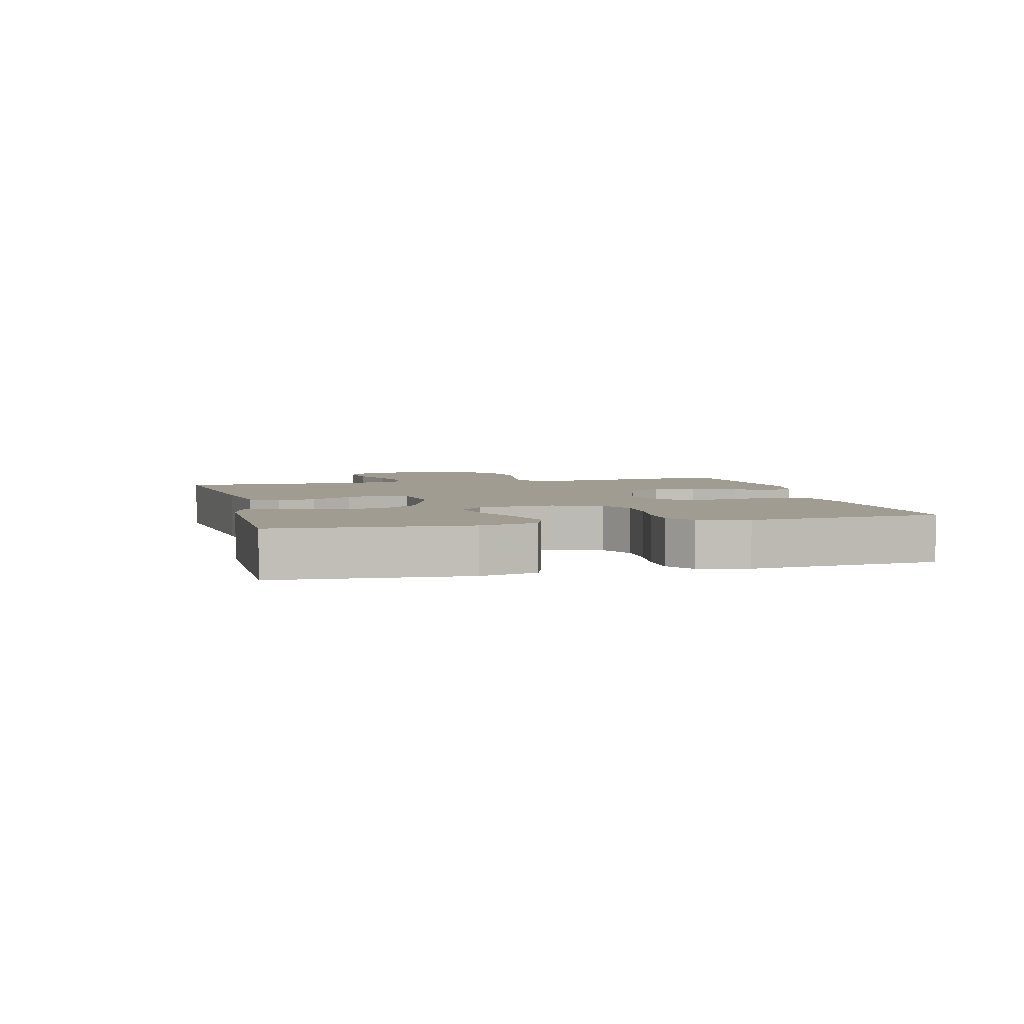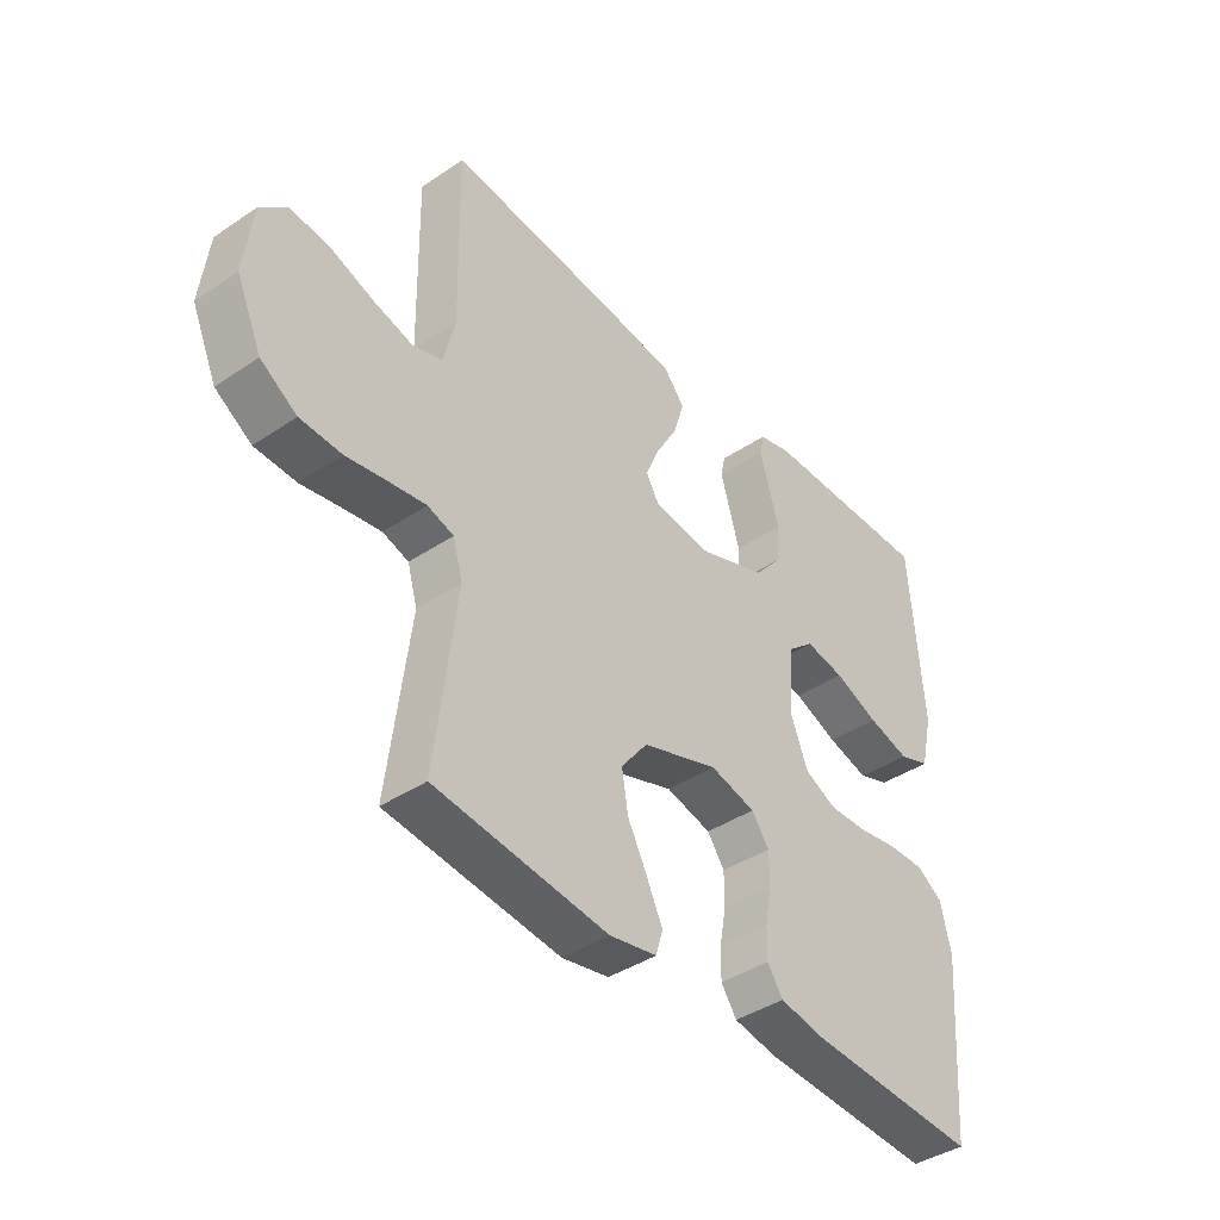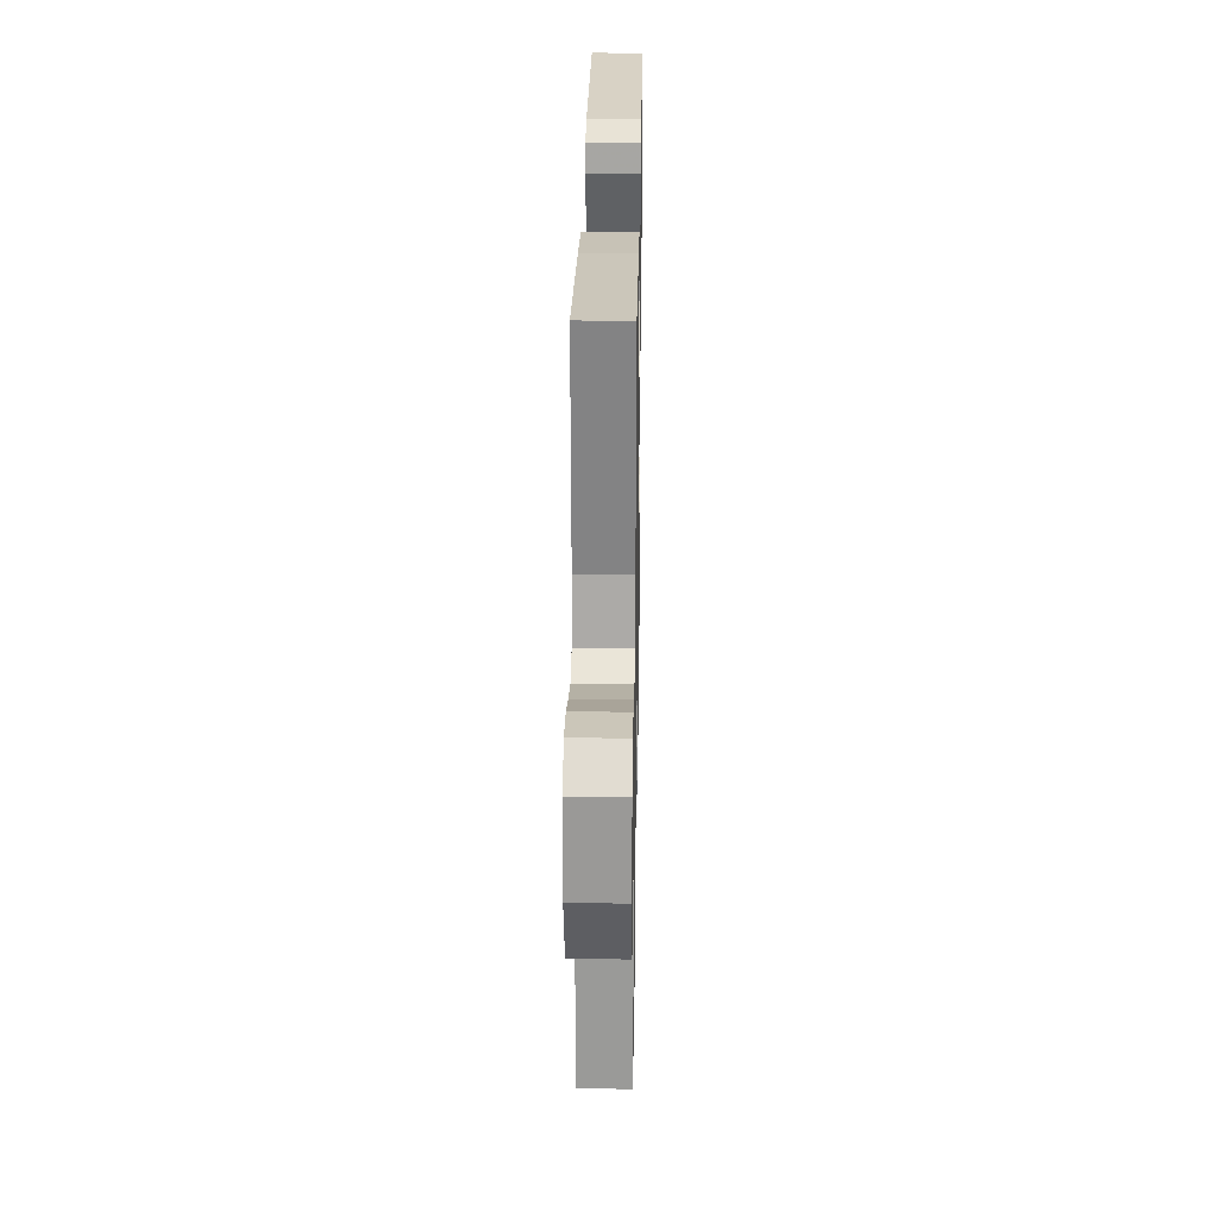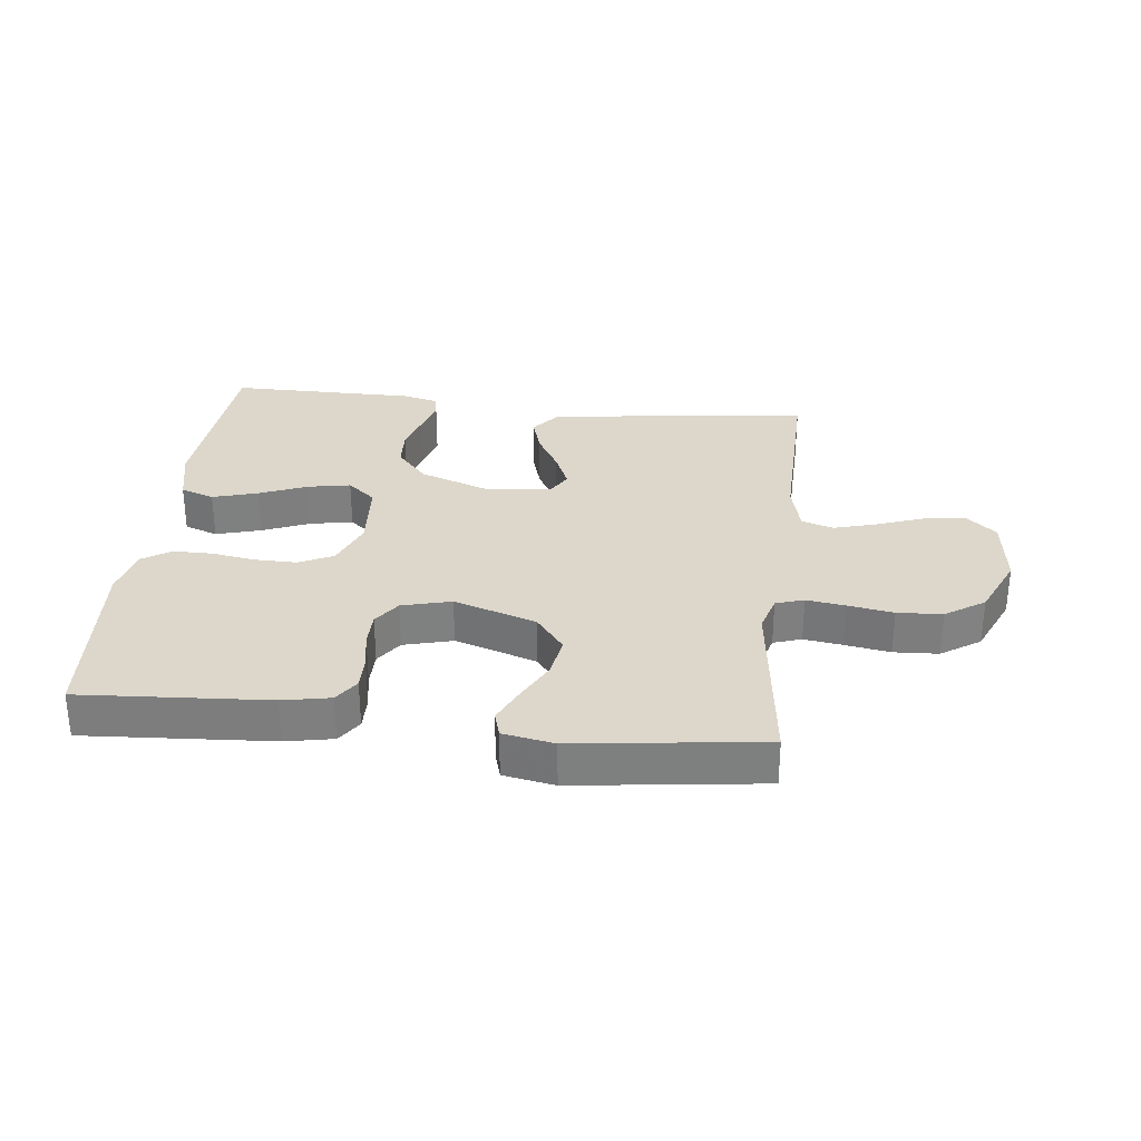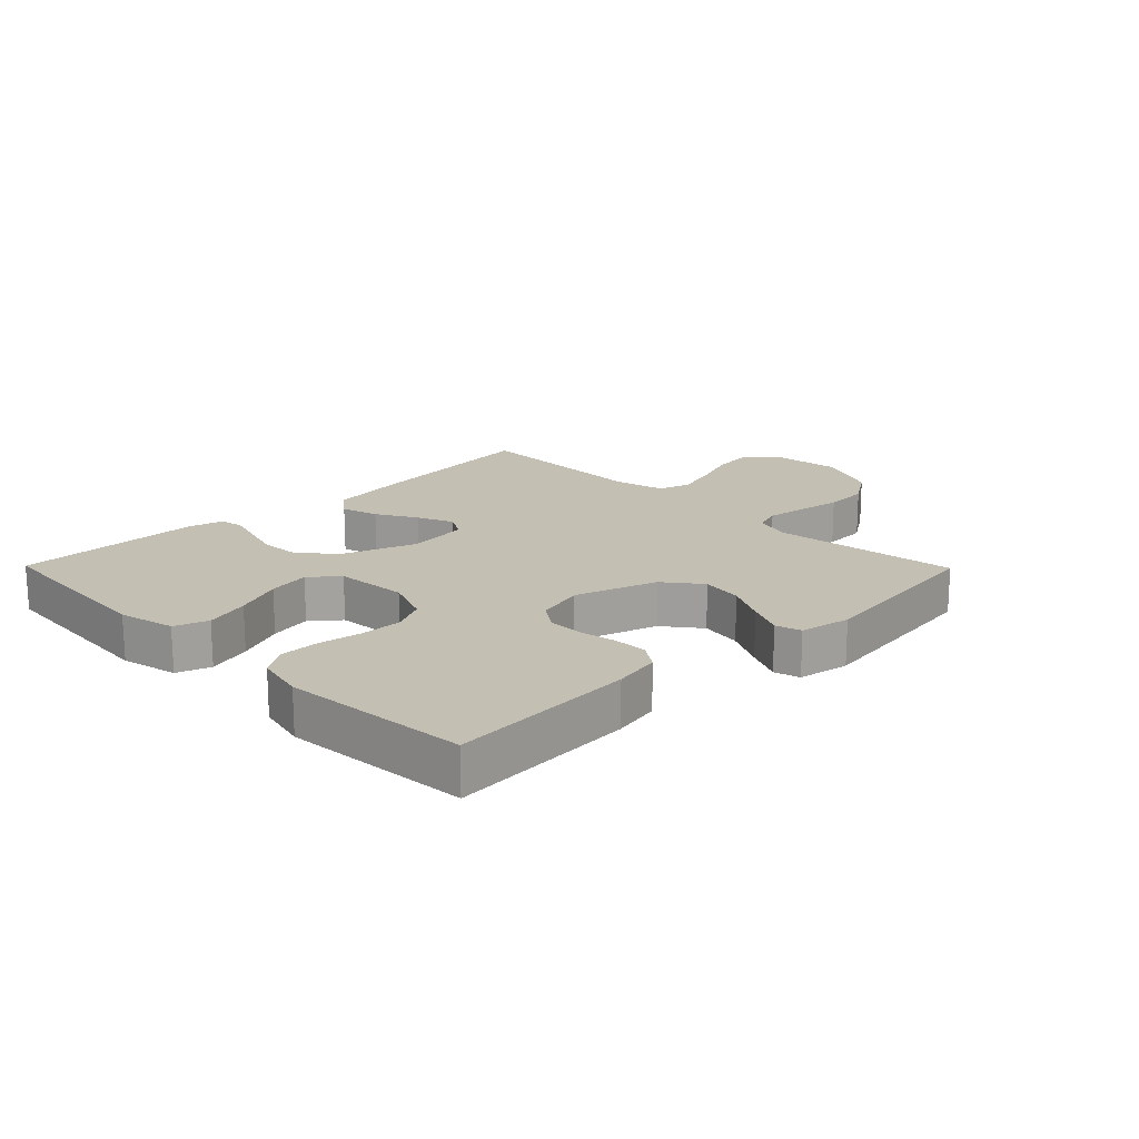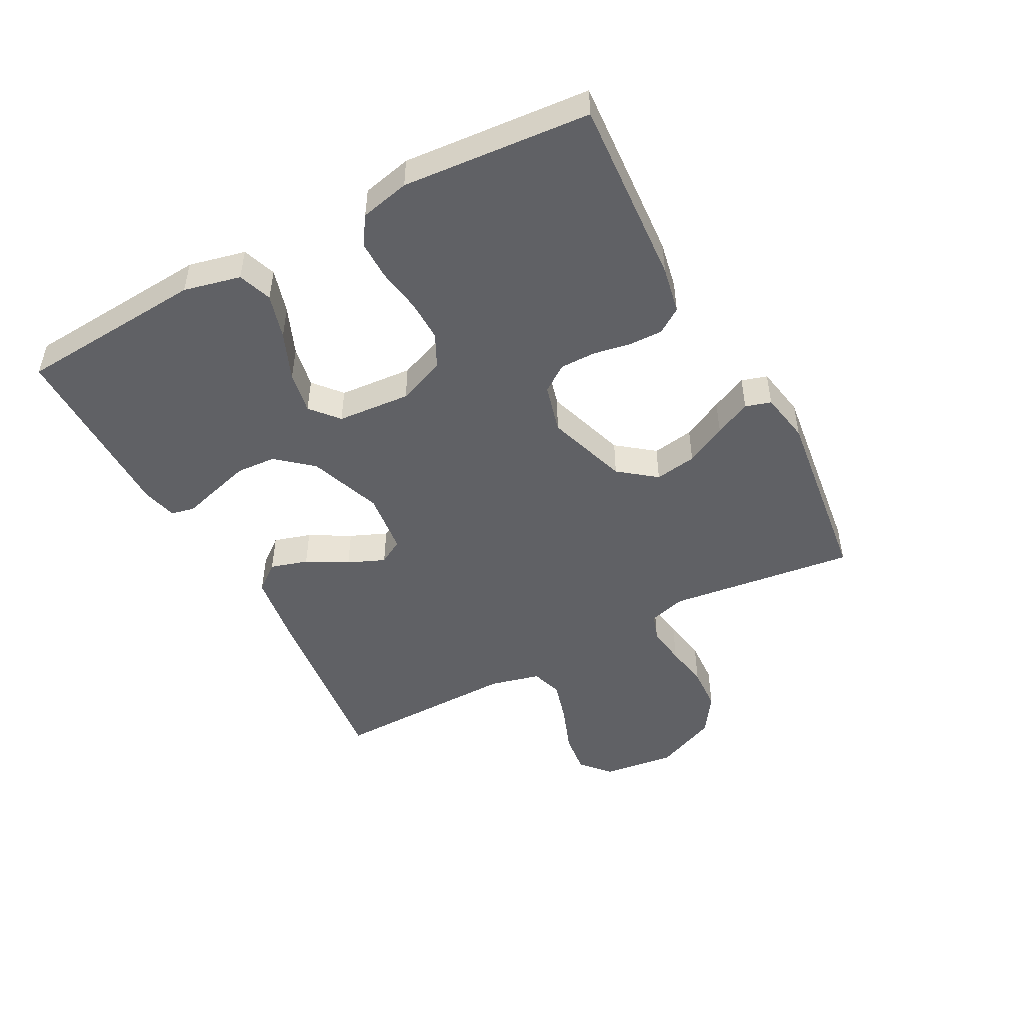
<metadata>
{"format":"obj","ext":"obj","renderer":"f3d","projection":"perspective","resolution":1024,"background":"white","views":[{"elev":4.3,"azim":75.8,"up":"+Y"},{"elev":-40.5,"azim":-50.5,"up":"+Z"},{"elev":27.7,"azim":-89.0,"up":"+Z"},{"elev":30.5,"azim":-173.4,"up":"+Y"},{"elev":17.8,"azim":135.5,"up":"+Y"},{"elev":-48.4,"azim":118.1,"up":"+Y"}]}
</metadata>
<code>
v -0.5 0.07 0.5
v -0.2 0.07 0.465
v -0.079 0.07 0.447
v -0.044 0.07 0.403
v -0.062 0.07 0.343
v -0.099 0.07 0.278
v -0.124 0.07 0.219
v -0.101 0.07 0.179
v 0 0.07 0.167
v 0.117 0.07 0.209
v 0.166 0.07 0.266
v 0.17 0.07 0.33
v 0.152 0.07 0.393
v 0.136 0.07 0.448
v 0.144 0.07 0.486
v 0.2 0.07 0.5
v 0.5 0.07 0.5
v 0.522 0.07 0.2
v 0.501 0.07 0.109
v 0.447 0.07 0.09
v 0.375 0.07 0.111
v 0.298 0.07 0.143
v 0.23 0.07 0.156
v 0.185 0.07 0.118
v 0.176 0.07 0
v 0.206 0.07 -0.076
v 0.26 0.07 -0.103
v 0.327 0.07 -0.102
v 0.398 0.07 -0.091
v 0.461 0.07 -0.091
v 0.506 0.07 -0.121
v 0.524 0.07 -0.2
v 0.5 0.07 -0.5
v 0.2 0.07 -0.48
v 0.124 0.07 -0.465
v 0.097 0.07 -0.425
v 0.098 0.07 -0.371
v 0.109 0.07 -0.311
v 0.109 0.07 -0.254
v 0.079 0.07 -0.211
v 0 0.07 -0.19
v -0.132 0.07 -0.233
v -0.178 0.07 -0.292
v -0.167 0.07 -0.359
v -0.133 0.07 -0.425
v -0.106 0.07 -0.483
v -0.118 0.07 -0.524
v -0.2 0.07 -0.539
v -0.5 0.07 -0.5
v -0.463 0.07 -0.2
v -0.48 0.07 -0.14
v -0.525 0.07 -0.125
v -0.588 0.07 -0.134
v -0.66 0.07 -0.146
v -0.732 0.07 -0.142
v -0.795 0.07 -0.1
v -0.839 0.07 0
v -0.825 0.07 0.118
v -0.778 0.07 0.159
v -0.711 0.07 0.151
v -0.636 0.07 0.123
v -0.566 0.07 0.103
v -0.515 0.07 0.119
v -0.495 0.07 0.2
v -0.5 0 0.5
v -0.2 0 0.465
v -0.079 0 0.447
v -0.044 0 0.403
v -0.062 0 0.343
v -0.099 0 0.278
v -0.124 0 0.219
v -0.101 0 0.179
v 0 0 0.167
v 0.117 0 0.209
v 0.166 0 0.266
v 0.17 0 0.33
v 0.152 0 0.393
v 0.136 0 0.448
v 0.144 0 0.486
v 0.2 0 0.5
v 0.5 0 0.5
v 0.522 0 0.2
v 0.501 0 0.109
v 0.447 0 0.09
v 0.375 0 0.111
v 0.298 0 0.143
v 0.23 0 0.156
v 0.185 0 0.118
v 0.176 0 0
v 0.206 0 -0.076
v 0.26 0 -0.103
v 0.327 0 -0.102
v 0.398 0 -0.091
v 0.461 0 -0.091
v 0.506 0 -0.121
v 0.524 0 -0.2
v 0.5 0 -0.5
v 0.2 0 -0.48
v 0.124 0 -0.465
v 0.097 0 -0.425
v 0.098 0 -0.371
v 0.109 0 -0.311
v 0.109 0 -0.254
v 0.079 0 -0.211
v 0 0 -0.19
v -0.132 0 -0.233
v -0.178 0 -0.292
v -0.167 0 -0.359
v -0.133 0 -0.425
v -0.106 0 -0.483
v -0.118 0 -0.524
v -0.2 0 -0.539
v -0.5 0 -0.5
v -0.463 0 -0.2
v -0.48 0 -0.14
v -0.525 0 -0.125
v -0.588 0 -0.134
v -0.66 0 -0.146
v -0.732 0 -0.142
v -0.795 0 -0.1
v -0.839 0 0
v -0.825 0 0.118
v -0.778 0 0.159
v -0.711 0 0.151
v -0.636 0 0.123
v -0.566 0 0.103
v -0.515 0 0.119
v -0.495 0 0.2
f 59 60 61
f 58 59 61
f 57 58 61
f 56 57 61
f 55 56 61
f 54 55 61
f 53 54 61
f 52 53 61 62
f 51 52 62 63
f 48 49 50
f 47 48 50
f 46 47 50
f 45 46 50
f 44 45 50
f 51 63 64
f 50 51 64
f 44 50 64
f 43 44 64
f 36 37 38
f 35 36 38
f 34 35 38
f 33 34 38
f 32 33 38
f 31 32 38
f 30 31 38
f 29 30 38
f 28 29 38
f 27 28 38 39
f 26 27 39 40
f 20 21 22
f 19 20 22
f 18 19 22
f 17 18 22
f 16 17 22
f 15 16 22
f 14 15 22
f 13 14 22
f 12 13 22 23
f 11 12 23 24
f 4 5 6
f 3 4 6
f 2 3 6
f 1 2 6
f 64 1 6
f 64 6 7
f 64 7 8
f 43 64 8
f 42 43 8
f 41 42 8 9
f 40 41 9
f 26 40 9
f 25 26 9
f 10 11 24 25
f 9 10 25
f 125 124 123
f 125 123 122
f 125 122 121
f 125 121 120
f 125 120 119
f 125 119 118
f 125 118 117
f 126 125 117 116
f 127 126 116 115
f 114 113 112
f 114 112 111
f 114 111 110
f 114 110 109
f 114 109 108
f 128 127 115
f 128 115 114
f 128 114 108
f 128 108 107
f 102 101 100
f 102 100 99
f 102 99 98
f 102 98 97
f 102 97 96
f 102 96 95
f 102 95 94
f 102 94 93
f 102 93 92
f 103 102 92 91
f 104 103 91 90
f 86 85 84
f 86 84 83
f 86 83 82
f 86 82 81
f 86 81 80
f 86 80 79
f 86 79 78
f 86 78 77
f 87 86 77 76
f 88 87 76 75
f 70 69 68
f 70 68 67
f 70 67 66
f 70 66 65
f 70 65 128
f 71 70 128
f 72 71 128
f 72 128 107
f 72 107 106
f 73 72 106 105
f 73 105 104
f 73 104 90
f 73 90 89
f 89 88 75 74
f 89 74 73
f 1 65 66 2
f 2 66 67 3
f 3 67 68 4
f 4 68 69 5
f 5 69 70 6
f 6 70 71 7
f 7 71 72 8
f 8 72 73 9
f 9 73 74 10
f 10 74 75 11
f 11 75 76 12
f 12 76 77 13
f 13 77 78 14
f 14 78 79 15
f 15 79 80 16
f 16 80 81 17
f 17 81 82 18
f 18 82 83 19
f 19 83 84 20
f 20 84 85 21
f 21 85 86 22
f 22 86 87 23
f 23 87 88 24
f 24 88 89 25
f 25 89 90 26
f 26 90 91 27
f 27 91 92 28
f 28 92 93 29
f 29 93 94 30
f 30 94 95 31
f 31 95 96 32
f 32 96 97 33
f 33 97 98 34
f 34 98 99 35
f 35 99 100 36
f 36 100 101 37
f 37 101 102 38
f 38 102 103 39
f 39 103 104 40
f 40 104 105 41
f 41 105 106 42
f 42 106 107 43
f 43 107 108 44
f 44 108 109 45
f 45 109 110 46
f 46 110 111 47
f 47 111 112 48
f 48 112 113 49
f 49 113 114 50
f 50 114 115 51
f 51 115 116 52
f 52 116 117 53
f 53 117 118 54
f 54 118 119 55
f 55 119 120 56
f 56 120 121 57
f 57 121 122 58
f 58 122 123 59
f 59 123 124 60
f 60 124 125 61
f 61 125 126 62
f 62 126 127 63
f 63 127 128 64
f 64 128 65 1

</code>
